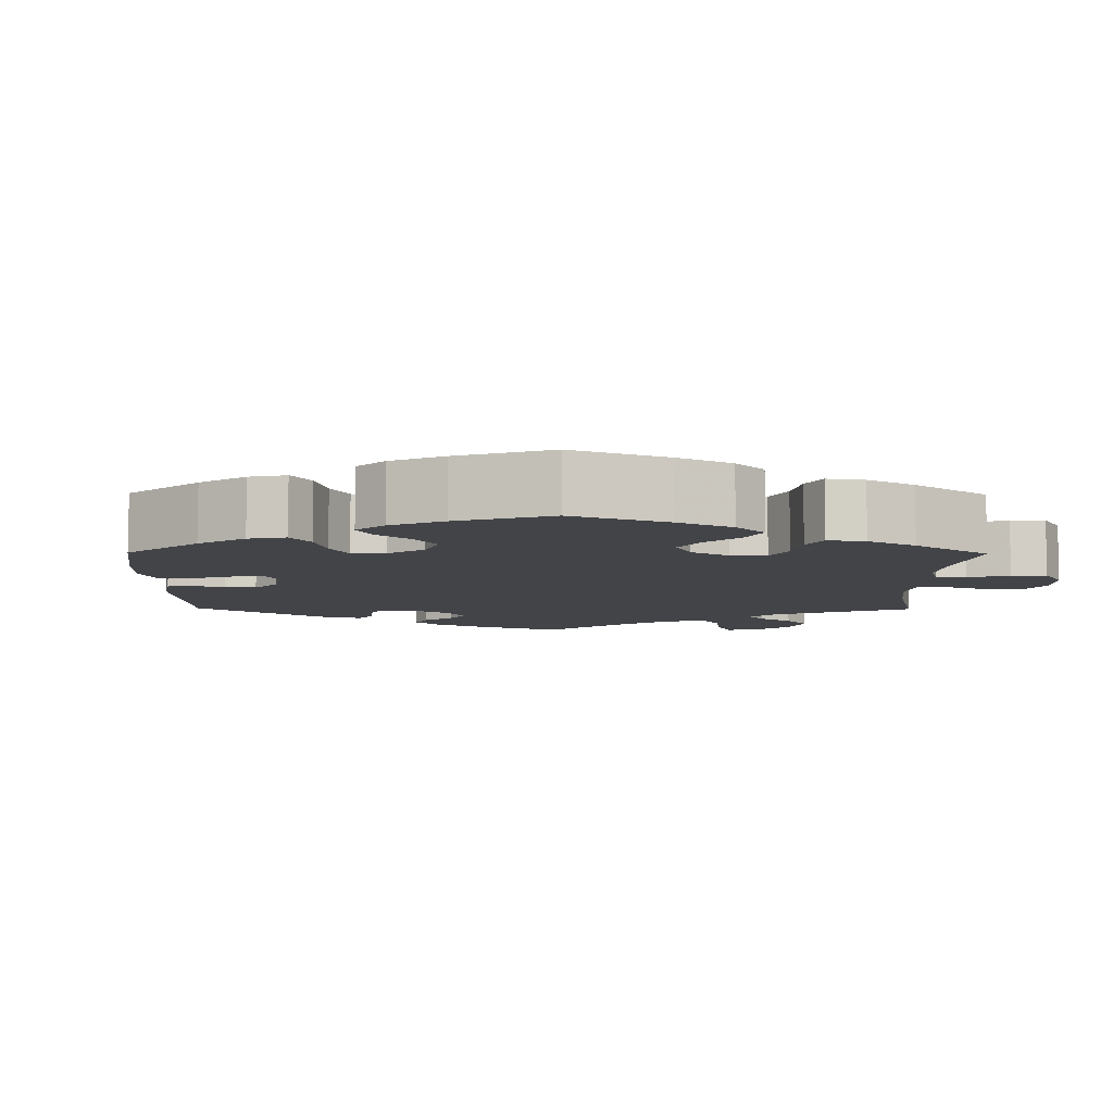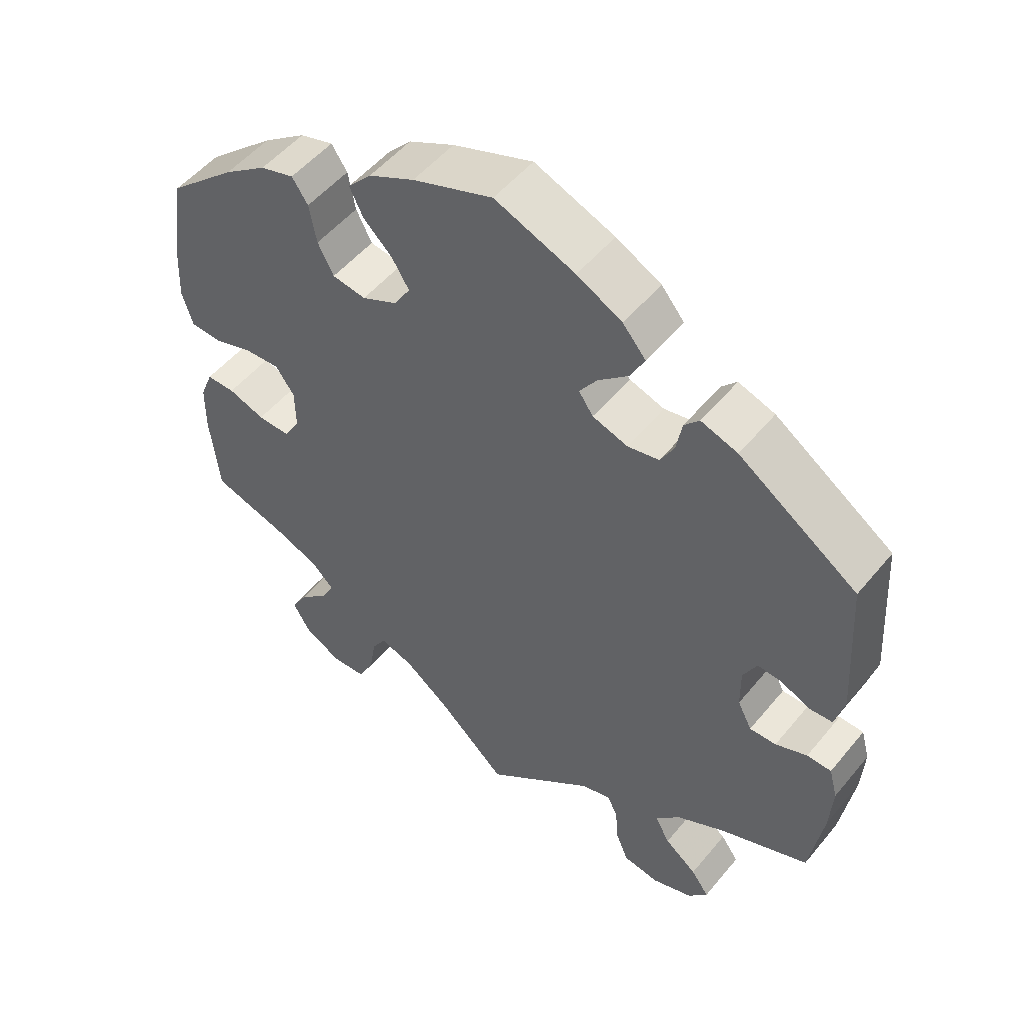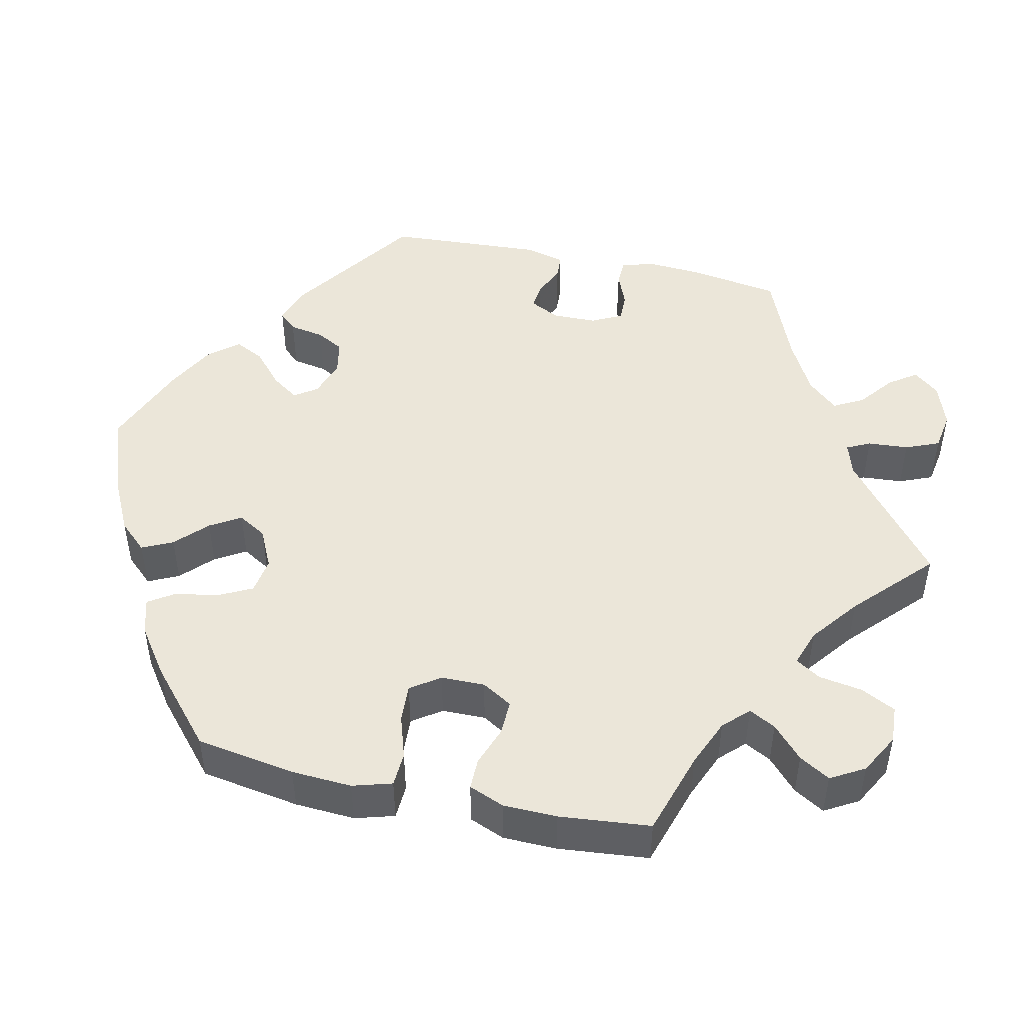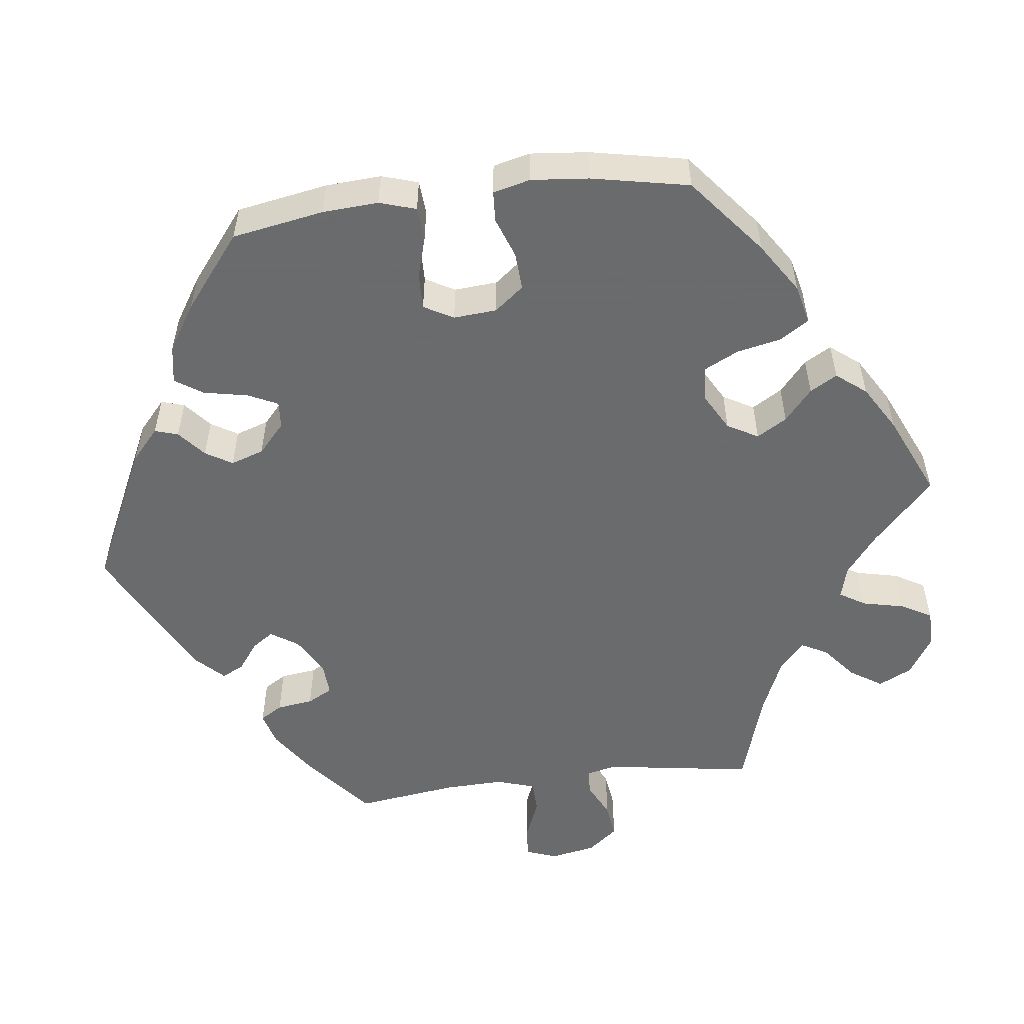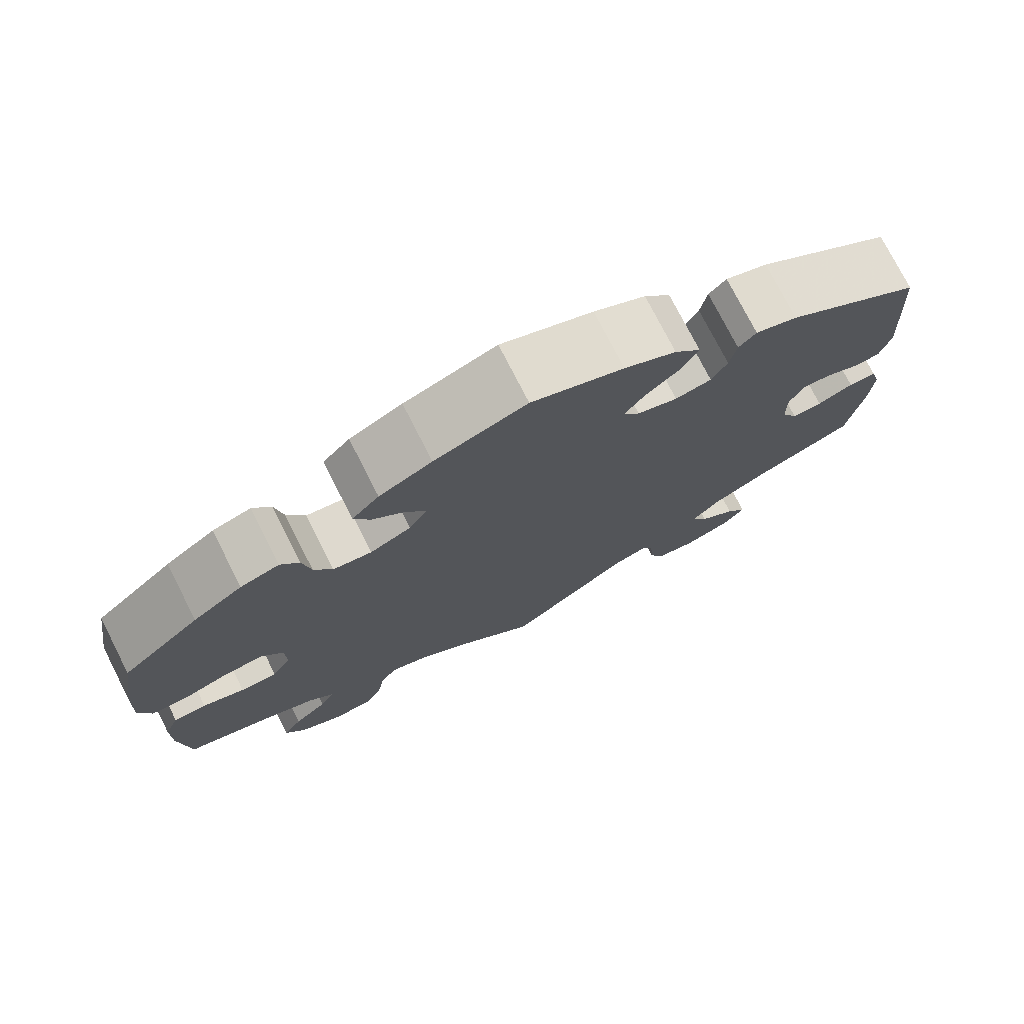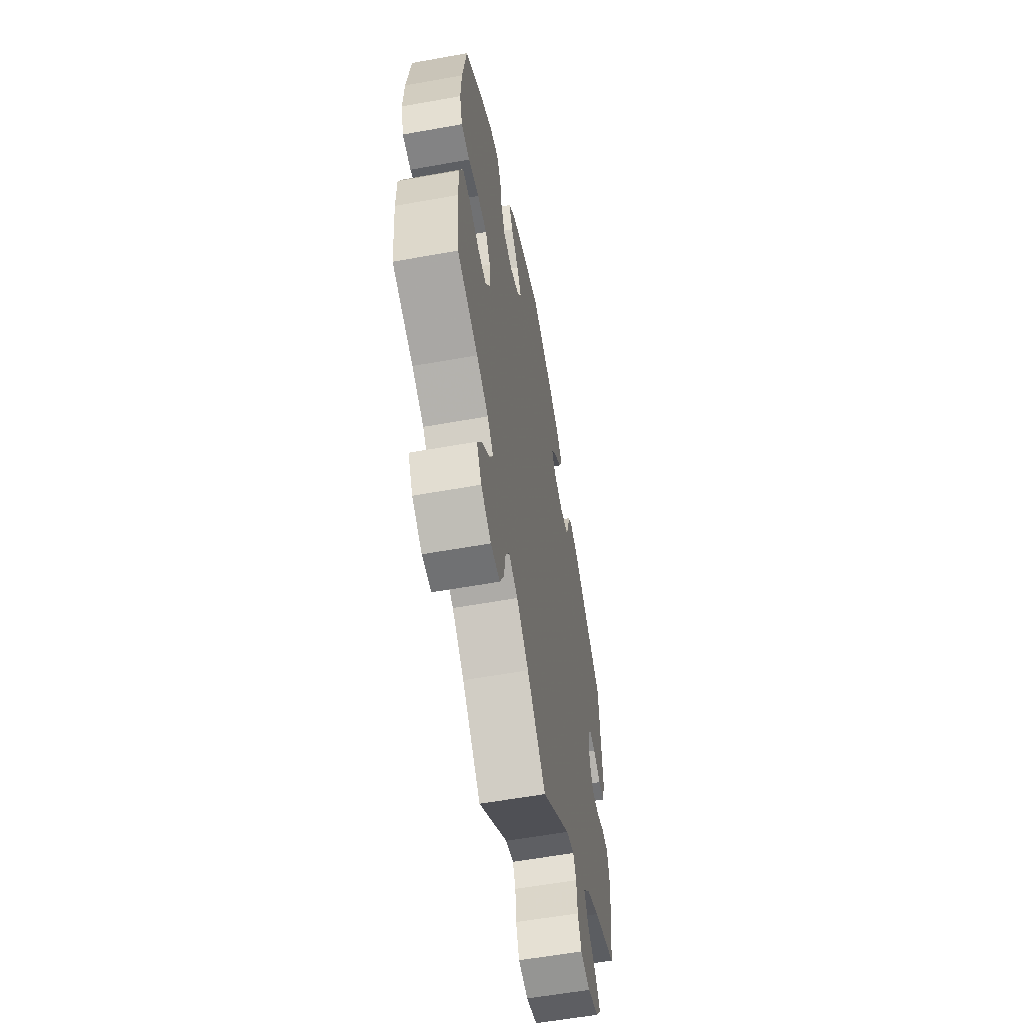
<metadata>
{"format":"obj","ext":"obj","renderer":"f3d","projection":"perspective","resolution":1024,"background":"white","views":[{"elev":-7.7,"azim":59.4,"up":"+Y"},{"elev":52.0,"azim":-141.7,"up":"+Z"},{"elev":47.4,"azim":102.8,"up":"+Y"},{"elev":-53.2,"azim":37.2,"up":"+Y"},{"elev":75.9,"azim":153.0,"up":"+Z"},{"elev":-58.6,"azim":100.5,"up":"+Z"}]}
</metadata>
<code>
v -0.518 0.07 -0.173
v -0.522 0.07 -0.104
v -0.51 0.07 -0.06
v -0.476 0.07 -0.059
v -0.432 0.07 -0.077
v -0.395 0.07 -0.078
v -0.375 0.07 -0.039
v -0.374 0.07 0.018
v -0.393 0.07 0.056
v -0.427 0.07 0.053
v -0.468 0.07 0.035
v -0.5 0.07 0.037
v -0.513 0.07 0.087
v -0.5 0.07 0.289
v -0.334 0.07 0.402
v -0.283 0.07 0.419
v -0.262 0.07 0.396
v -0.254 0.07 0.351
v -0.235 0.07 0.316
v -0.191 0.07 0.307
v -0.142 0.07 0.323
v -0.122 0.07 0.352
v -0.146 0.07 0.387
v -0.189 0.07 0.425
v -0.208 0.07 0.463
v -0.176 0.07 0.501
v -0.113 0.07 0.534
v -0.001 0.07 0.578
v 0.111 0.07 0.537
v 0.175 0.07 0.505
v 0.208 0.07 0.469
v 0.189 0.07 0.43
v 0.149 0.07 0.392
v 0.125 0.07 0.353
v 0.147 0.07 0.316
v 0.197 0.07 0.292
v 0.244 0.07 0.299
v 0.266 0.07 0.342
v 0.276 0.07 0.397
v 0.298 0.07 0.43
v 0.345 0.07 0.416
v 0.405 0.07 0.373
v 0.5 0.07 0.289
v 0.52 0.07 0.162
v 0.524 0.07 0.085
v 0.509 0.07 0.035
v 0.465 0.07 0.033
v 0.41 0.07 0.051
v 0.361 0.07 0.054
v 0.335 0.07 0.017
v 0.334 0.07 -0.039
v 0.357 0.07 -0.078
v 0.402 0.07 -0.077
v 0.453 0.07 -0.059
v 0.493 0.07 -0.059
v 0.511 0.07 -0.104
v 0.512 0.07 -0.173
v 0.5 0.07 -0.289
v 0.392 0.07 -0.322
v 0.331 0.07 -0.347
v 0.3 0.07 -0.378
v 0.318 0.07 -0.412
v 0.359 0.07 -0.45
v 0.382 0.07 -0.489
v 0.357 0.07 -0.532
v 0.305 0.07 -0.56
v 0.257 0.07 -0.557
v 0.235 0.07 -0.513
v 0.226 0.07 -0.457
v 0.206 0.07 -0.425
v 0.159 0.07 -0.441
v 0.097 0.07 -0.488
v 0 0.07 -0.578
v -0.152 0.07 -0.456
v -0.194 0.07 -0.443
v -0.209 0.07 -0.473
v -0.213 0.07 -0.525
v -0.231 0.07 -0.568
v -0.281 0.07 -0.576
v -0.338 0.07 -0.556
v -0.365 0.07 -0.523
v -0.34 0.07 -0.488
v -0.295 0.07 -0.453
v -0.274 0.07 -0.415
v -0.309 0.07 -0.376
v -0.378 0.07 -0.339
v -0.5 0.07 -0.289
v -0.518 0 -0.173
v -0.522 0 -0.104
v -0.51 0 -0.06
v -0.476 0 -0.059
v -0.432 0 -0.077
v -0.395 0 -0.078
v -0.375 0 -0.039
v -0.374 0 0.018
v -0.393 0 0.056
v -0.427 0 0.053
v -0.468 0 0.035
v -0.5 0 0.037
v -0.513 0 0.087
v -0.5 0 0.289
v -0.334 0 0.402
v -0.283 0 0.419
v -0.262 0 0.396
v -0.254 0 0.351
v -0.235 0 0.316
v -0.191 0 0.307
v -0.142 0 0.323
v -0.122 0 0.352
v -0.146 0 0.387
v -0.189 0 0.425
v -0.208 0 0.463
v -0.176 0 0.501
v -0.113 0 0.534
v -0.001 0 0.578
v 0.111 0 0.537
v 0.175 0 0.505
v 0.208 0 0.469
v 0.189 0 0.43
v 0.149 0 0.392
v 0.125 0 0.353
v 0.147 0 0.316
v 0.197 0 0.292
v 0.244 0 0.299
v 0.266 0 0.342
v 0.276 0 0.397
v 0.298 0 0.43
v 0.345 0 0.416
v 0.405 0 0.373
v 0.5 0 0.289
v 0.52 0 0.162
v 0.524 0 0.085
v 0.509 0 0.035
v 0.465 0 0.033
v 0.41 0 0.051
v 0.361 0 0.054
v 0.335 0 0.017
v 0.334 0 -0.039
v 0.357 0 -0.078
v 0.402 0 -0.077
v 0.453 0 -0.059
v 0.493 0 -0.059
v 0.511 0 -0.104
v 0.512 0 -0.173
v 0.5 0 -0.289
v 0.392 0 -0.322
v 0.331 0 -0.347
v 0.3 0 -0.378
v 0.318 0 -0.412
v 0.359 0 -0.45
v 0.382 0 -0.489
v 0.357 0 -0.532
v 0.305 0 -0.56
v 0.257 0 -0.557
v 0.235 0 -0.513
v 0.226 0 -0.457
v 0.206 0 -0.425
v 0.159 0 -0.441
v 0.097 0 -0.488
v 0 0 -0.578
v -0.152 0 -0.456
v -0.194 0 -0.443
v -0.209 0 -0.473
v -0.213 0 -0.525
v -0.231 0 -0.568
v -0.281 0 -0.576
v -0.338 0 -0.556
v -0.365 0 -0.523
v -0.34 0 -0.488
v -0.295 0 -0.453
v -0.274 0 -0.415
v -0.309 0 -0.376
v -0.378 0 -0.339
v -0.5 0 -0.289
f 86 87 1 2
f 85 86 2 3
f 84 85 3 4
f 80 81 82 83
f 80 83 84
f 79 80 84
f 76 77 78 79
f 75 76 79 84
f 74 75 84 4
f 72 73 74 4
f 66 67 68 69
f 66 69 70
f 65 66 70
f 62 63 64 65
f 61 62 65 70
f 60 61 70 71
f 56 57 58 59
f 56 59 60
f 53 54 55 56
f 52 53 56 60
f 51 52 60 71
f 45 46 47 48
f 45 48 49
f 44 45 49
f 43 44 49
f 42 43 49 50
f 38 39 40 41
f 37 38 41 42
f 30 31 32 33
f 30 33 34
f 29 30 34
f 28 29 34
f 27 28 34
f 26 27 34 35
f 23 24 25 26
f 22 23 26 35
f 15 16 17 18
f 15 18 19
f 14 15 19
f 13 14 19 20
f 10 11 12 13
f 9 10 13 20
f 71 72 4 5
f 50 51 71
f 37 42 50 71
f 36 37 71
f 21 22 35 36
f 8 9 20 21
f 7 8 21 36
f 6 7 36 71
f 5 6 71
f 89 88 174 173
f 90 89 173 172
f 91 90 172 171
f 170 169 168 167
f 171 170 167
f 171 167 166
f 166 165 164 163
f 171 166 163 162
f 91 171 162 161
f 91 161 160 159
f 156 155 154 153
f 157 156 153
f 157 153 152
f 152 151 150 149
f 157 152 149 148
f 158 157 148 147
f 146 145 144 143
f 147 146 143
f 143 142 141 140
f 147 143 140 139
f 158 147 139 138
f 135 134 133 132
f 136 135 132
f 136 132 131
f 136 131 130
f 137 136 130 129
f 128 127 126 125
f 129 128 125 124
f 120 119 118 117
f 121 120 117
f 121 117 116
f 121 116 115
f 121 115 114
f 122 121 114 113
f 113 112 111 110
f 122 113 110 109
f 105 104 103 102
f 106 105 102
f 106 102 101
f 107 106 101 100
f 100 99 98 97
f 107 100 97 96
f 92 91 159 158
f 158 138 137
f 158 137 129 124
f 158 124 123
f 123 122 109 108
f 108 107 96 95
f 123 108 95 94
f 158 123 94 93
f 158 93 92
f 1 88 89 2
f 2 89 90 3
f 3 90 91 4
f 4 91 92 5
f 5 92 93 6
f 6 93 94 7
f 7 94 95 8
f 8 95 96 9
f 9 96 97 10
f 10 97 98 11
f 11 98 99 12
f 12 99 100 13
f 13 100 101 14
f 14 101 102 15
f 15 102 103 16
f 16 103 104 17
f 17 104 105 18
f 18 105 106 19
f 19 106 107 20
f 20 107 108 21
f 21 108 109 22
f 22 109 110 23
f 23 110 111 24
f 24 111 112 25
f 25 112 113 26
f 26 113 114 27
f 27 114 115 28
f 28 115 116 29
f 29 116 117 30
f 30 117 118 31
f 31 118 119 32
f 32 119 120 33
f 33 120 121 34
f 34 121 122 35
f 35 122 123 36
f 36 123 124 37
f 37 124 125 38
f 38 125 126 39
f 39 126 127 40
f 40 127 128 41
f 41 128 129 42
f 42 129 130 43
f 43 130 131 44
f 44 131 132 45
f 45 132 133 46
f 46 133 134 47
f 47 134 135 48
f 48 135 136 49
f 49 136 137 50
f 50 137 138 51
f 51 138 139 52
f 52 139 140 53
f 53 140 141 54
f 54 141 142 55
f 55 142 143 56
f 56 143 144 57
f 57 144 145 58
f 58 145 146 59
f 59 146 147 60
f 60 147 148 61
f 61 148 149 62
f 62 149 150 63
f 63 150 151 64
f 64 151 152 65
f 65 152 153 66
f 66 153 154 67
f 67 154 155 68
f 68 155 156 69
f 69 156 157 70
f 70 157 158 71
f 71 158 159 72
f 72 159 160 73
f 73 160 161 74
f 74 161 162 75
f 75 162 163 76
f 76 163 164 77
f 77 164 165 78
f 78 165 166 79
f 79 166 167 80
f 80 167 168 81
f 81 168 169 82
f 82 169 170 83
f 83 170 171 84
f 84 171 172 85
f 85 172 173 86
f 86 173 174 87
f 87 174 88 1

</code>
